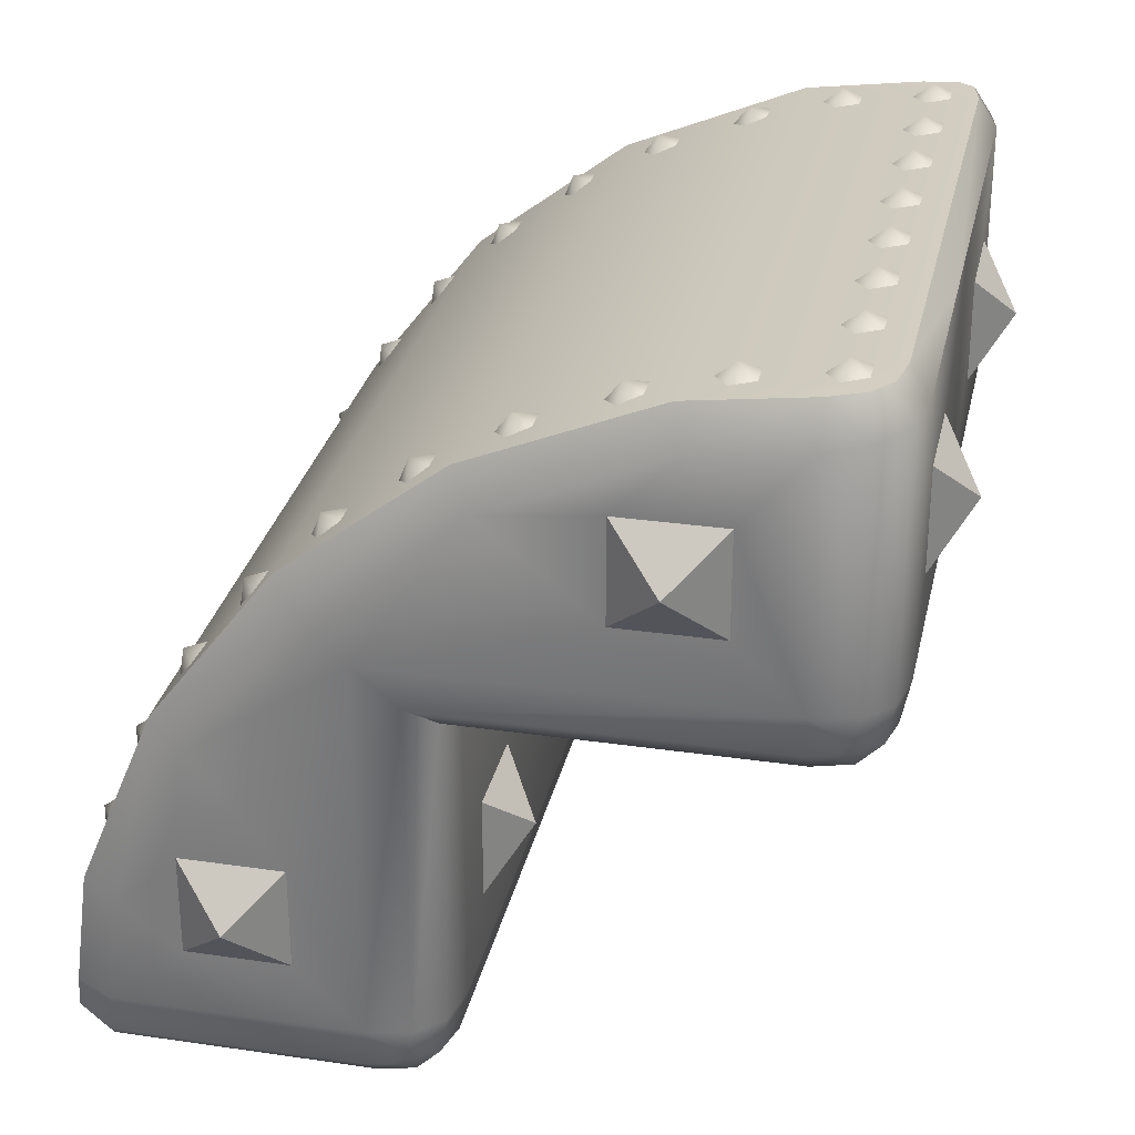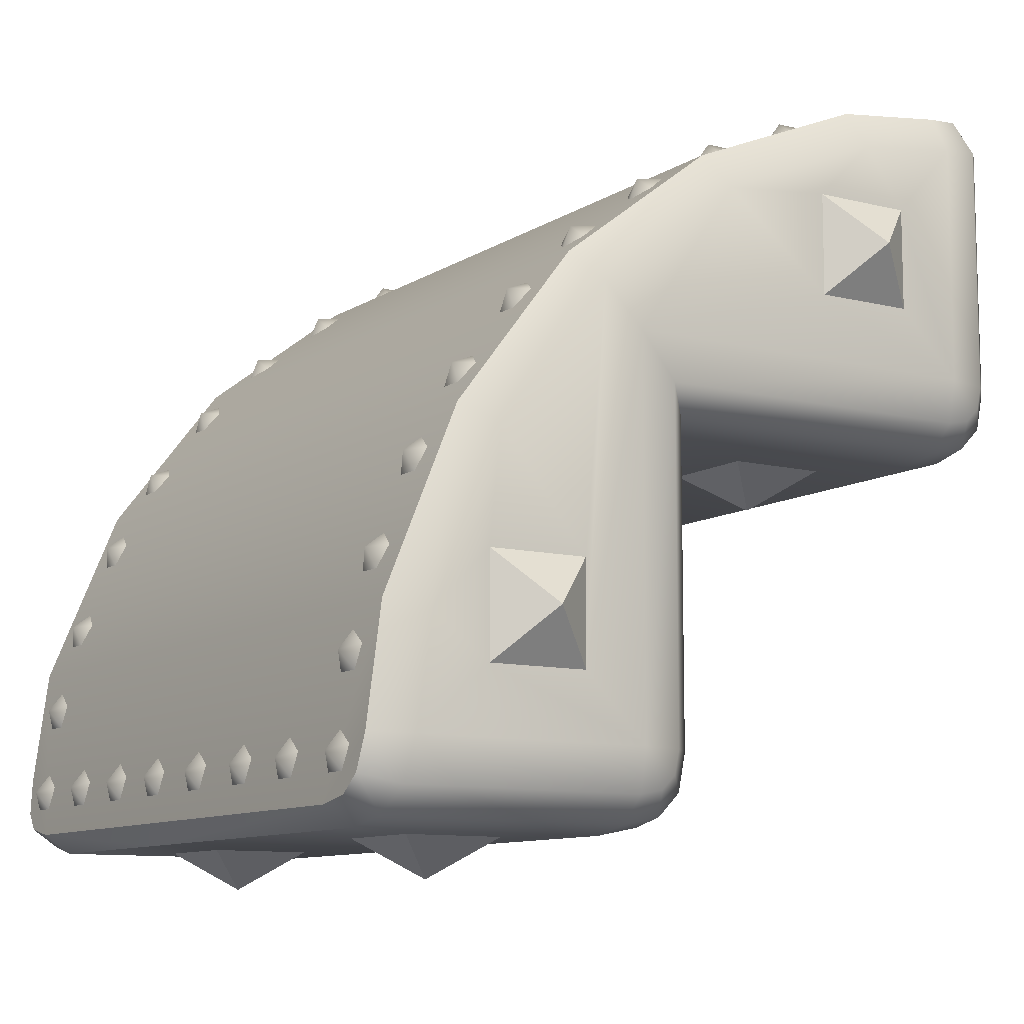
<metadata>
{"format":"obj","ext":"obj","renderer":"f3d","projection":"perspective","resolution":1024,"background":"white","views":[{"elev":29.2,"azim":-77.8,"up":"+Z"},{"elev":-10.1,"azim":57.3,"up":"+Y"}]}
</metadata>
<code>
o GSO_Wide_Curved_Two_Block
v 1.5 0.868 -0.132
v 1.5 1.132 -0.132
v 1.6 1 2e-05
v 1.5 0.7 -0.3
v 1.5 0.868 0.132
v 1.5 0.7 0.7
v 1.5 1.101 0.4245
v 1.5 0.8074 0.8074
v 1.45 1.189 0.475
v 1.45 0.8789 0.8789
v -0.45 1.189 0.475
v -0.45 0.8789 0.8789
v -0.45 1.384 0.004718
v 1.45 1.384 0.004718
v -0.5 1.286 -0.02145
v -0.5 1.101 0.4245
v -0.5 1.323 -0.3
v -0.45 1.423 -0.2951
v -0.5 1.132 -0.132
v -0.5 1.132 0.132
v -0.5 0.868 0.132
v -0.6 1 2.1e-05
v -0.5 0.868 -0.132
v -0.5 0.7 -0.3
v -0.5 0.7 0.7
v -0.5 0.8074 0.8074
v -0.5 -0.3 0.7
v -0.5 0.132 0.868
v -0.5 -0.132 0.868
v -0.5 -0.132 1.132
v -0.5 -0.3 1.323
v -0.5 -0.02148 1.286
v -0.45 -0.2951 1.423
v -0.45 0.004695 1.384
v -0.4778 -0.4111 1.342
v -0.4317 -0.3868 1.435
v -0.4111 -0.4778 1.362
v -0.3863 -0.4322 1.441
v -0.3 -0.5 1.37
v -0.295 -0.4504 1.444
v 1.3 -0.5 1.37
v 1.295 -0.4504 1.444
v 0.5 -0.4111 0.5222
v 0.2578 -0.5 1.37
v 1.386 -0.4322 1.441
v 1.411 -0.4778 1.362
v 1.3 -0.5 0.7
v 1.411 -0.4778 0.7
v 1.132 -0.5 0.868
v 0.868 -0.5 0.868
v 0.132 -0.5 0.868
v 0.000631 -0.5 0.868
v -0.132 -0.5 0.868
v -0.3 -0.5 0.7
v -0.3 -0.4778 0.5889
v 1.3 -0.4778 0.5889
v -0.3 -0.4111 0.5222
v 1.3 -0.4111 0.5222
v -0.4111 -0.3988 0.542
v -0.4111 -0.458 0.6013
v -0.3 -0.3 0.5
v -0.4111 -0.3 0.5222
v 1.3 -0.3 0.5
v -0.3 0.5 0.5
v 1.3 0.5 0.5
v -0.4111 0.5222 0.5222
v -0.4111 0.5222 -0.3
v -0.3 0.5 -0.3
v -0.4778 0.5889 0.5889
v -0.4778 0.5889 -0.3
v -0.4778 -0.3 0.5889
v -0.4778 -0.3617 0.6013
v -0.4778 -0.3988 0.6383
v -0.4111 -0.4778 0.7
v -0.4778 -0.4111 0.7
v -0.4778 0.6012 -0.3617
v -0.4778 0.6383 -0.3987
v -0.4778 0.7 -0.4111
v -0.4778 1.342 -0.4111
v -0.4111 1.362 -0.4778
v -0.4111 0.7 -0.4778
v -0.3 1.37 -0.5
v -0.3 0.7 -0.5
v -0.132 0.868 -0.5
v 0.8679 0.868 -0.5
v 1.132 0.868 -0.5
v 1.3 1.37 -0.5
v 1.132 1.132 -0.5
v 1 1 -0.6
v 0.868 1.132 -0.5
v 0.132 1.132 -0.5
v 0.132 0.868 -0.5
v -2.4e-05 1 -0.6
v -0.132 1.132 -0.5
v 0.5 -0.4778 0.5889
v 0.2577 1.37 -0.5
v -0.295 1.443 -0.4504
v 1.295 1.443 -0.4504
v 1.3 1.37 -0.5
v 0.5 -0.5 0.7
v 0.2578 1.37 -0.5
v -0.3863 1.441 -0.4321
v -0.4317 1.435 -0.3868
v 1.45 1.423 -0.2951
v 1.432 1.435 -0.3868
v 1.386 1.441 -0.4321
v 1.5 1.286 -0.02145
v 1.5 1.323 -0.3
v 1.5 1.132 0.132
v 1.478 0.7 -0.4111
v 1.478 1.342 -0.4111
v 1.478 0.6383 -0.3987
v 1.478 0.6012 -0.3617
v 1.478 0.5889 -0.3
v 1.478 0.5889 0.5889
v 1.5 -0.3 0.7
v 1.478 -0.3 0.5889
v 1.5 -0.132 0.868
v 1.5 -0.132 1.132
v 1.5 -0.3 1.323
v 1.5 -0.02148 1.286
v 1.5 0.132 1.132
v 1.5 0.4244 1.101
v 1.5 0.132 0.868
v 1.6 -2e-06 1
v 1.45 0.475 1.189
v -0.45 0.475 1.189
v -0.5 0.4244 1.101
v -0.5 0.132 1.132
v -0.6 -2e-06 1
v 1.45 0.004695 1.384
v 1.432 -0.3868 1.435
v 1.45 -0.2951 1.423
v 1.478 -0.4111 1.342
v 1.478 -0.4111 0.7
v 1.411 -0.458 0.6013
v 1.478 -0.3988 0.6383
v 1.411 -0.3988 0.542
v 1.411 -0.3 0.5222
v 1.411 0.5222 0.5222
v 1.3 0.5 -0.3
v 1.411 0.5222 -0.3
v -0.3 0.5222 -0.4111
v 1.3 0.5222 -0.4111
v -0.3 0.5889 -0.4778
v 1.3 0.5889 -0.4778
v 1.3 0.7 -0.5
v -0.4111 0.6012 -0.458
v -0.4111 0.542 -0.3987
v 1.411 1.362 -0.4778
v 1.411 0.7 -0.4778
v 1.411 0.6012 -0.458
v 1.411 0.542 -0.3987
v 1.478 -0.3617 0.6013
v -0.132 -0.5 1.132
v 0.132 -0.5 1.132
v 0.868 -0.5 1.132
v 1.132 -0.5 1.132
v 1 -0.6 1
v -2.3e-05 -0.6 1
v 0.8261 1.434 -0.3791
v 0.8069 1.426 -0.3201
v 0.8574 1.46 -0.3323
v 0.8576 1.421 -0.2837
v 0.9081 1.426 -0.3203
v 0.8886 1.434 -0.3793
v 0.5621 1.426 -0.3202
v 0.6128 1.421 -0.2838
v 0.6126 1.46 -0.3324
v 0.6633 1.426 -0.3204
v 0.5813 1.434 -0.3792
v 0.6438 1.434 -0.3794
v 0.9081 -0.3203 1.426
v 0.8576 -0.2837 1.422
v 0.8574 -0.3323 1.46
v 0.8069 -0.3201 1.426
v 0.8261 -0.3791 1.434
v 0.8886 -0.3793 1.434
v 0.6633 -0.3204 1.426
v 0.6128 -0.2838 1.421
v 0.6126 -0.3324 1.46
v 0.5621 -0.3202 1.426
v 0.6438 -0.3794 1.434
v 0.5813 -0.3792 1.434
v 1.143 1.426 -0.3201
v 1.124 1.434 -0.3791
v 1.093 1.46 -0.3323
v 1.061 1.434 -0.3793
v 1.042 1.426 -0.3203
v 1.092 1.421 -0.2837
v -0.3332 1.421 -0.2837
v -0.384 1.426 -0.3201
v -0.3648 1.434 -0.3791
v -0.3022 1.434 -0.3793
v -0.2827 1.426 -0.3203
v -0.3335 1.46 -0.3323
v -0.06135 1.434 -0.3793
v -0.1239 1.434 -0.3791
v -0.0926 1.46 -0.3323
v -0.1431 1.426 -0.3201
v -0.09238 1.421 -0.2837
v -0.04186 1.426 -0.3203
v -0.3022 1.404 -0.152
v -0.3648 1.404 -0.1519
v -0.3335 1.43 -0.105
v -0.2827 1.397 -0.09305
v -0.3332 1.392 -0.05647
v -0.384 1.396 -0.09281
v -0.3053 1.254 0.3176
v -0.3679 1.254 0.3177
v -0.3366 1.267 0.3697
v -0.2858 1.231 0.3726
v -0.3363 1.217 0.4066
v -0.3871 1.231 0.3727
v -0.3343 1.314 0.1715
v -0.385 1.328 0.1376
v -0.3658 1.351 0.08257
v -0.3032 1.351 0.08247
v -0.2838 1.329 0.1374
v -0.3345 1.364 0.1345
v -0.3064 1.138 0.5418
v -0.2869 1.101 0.589
v -0.3374 1.079 0.6182
v -0.3881 1.101 0.5891
v -0.3689 1.137 0.5419
v -0.3376 1.137 0.5955
v -0.3064 0.9827 0.7437
v -0.3689 0.9825 0.7438
v -0.3376 0.9817 0.7974
v -0.2869 0.9465 0.7909
v -0.3374 0.9239 0.8201
v -0.3881 0.9461 0.791
v 0.4054 1.434 -0.3792
v 0.3428 1.434 -0.3793
v 0.3741 1.46 -0.3324
v 0.3233 1.426 -0.3204
v 0.4246 1.426 -0.3201
v 0.3738 1.421 -0.2838
v 0.1739 1.434 -0.3791
v 0.1113 1.434 -0.3793
v 0.1425 1.46 -0.3323
v 0.09181 1.426 -0.3203
v 0.1423 1.421 -0.2837
v 0.1931 1.426 -0.3201
v -0.3648 -0.3791 1.434
v -0.384 -0.3201 1.426
v -0.3332 -0.2837 1.422
v -0.2827 -0.3203 1.426
v -0.3022 -0.3793 1.434
v -0.3335 -0.3323 1.46
v -0.1239 -0.3791 1.434
v -0.06135 -0.3793 1.434
v -0.0926 -0.3323 1.46
v -0.04186 -0.3203 1.426
v -0.09238 -0.2837 1.422
v -0.1431 -0.3201 1.426
v -0.3648 -0.1519 1.404
v -0.3022 -0.152 1.404
v -0.3335 -0.1051 1.43
v -0.2827 -0.09307 1.397
v -0.384 -0.09283 1.396
v -0.3332 -0.05649 1.392
v -0.3679 0.3177 1.254
v -0.3053 0.3176 1.254
v -0.3366 0.3697 1.267
v -0.2858 0.3725 1.231
v -0.3871 0.3727 1.231
v -0.3363 0.4066 1.217
v -0.3658 0.08255 1.351
v -0.385 0.1375 1.328
v -0.3343 0.1714 1.314
v -0.2838 0.1374 1.329
v -0.3032 0.08245 1.351
v -0.3345 0.1345 1.364
v -0.2869 0.589 1.101
v -0.3064 0.5418 1.138
v -0.3689 0.5418 1.137
v -0.3881 0.589 1.101
v -0.3374 0.6182 1.079
v -0.3376 0.5954 1.137
v -0.3374 0.8201 0.9239
v -0.3881 0.791 0.9462
v -0.3376 0.7974 0.9817
v -0.2869 0.7909 0.9465
v -0.3064 0.7437 0.9827
v -0.3689 0.7438 0.9825
v 0.4054 -0.3792 1.434
v 0.3428 -0.3794 1.434
v 0.3233 -0.3204 1.426
v 0.3738 -0.2838 1.421
v 0.4246 -0.3202 1.426
v 0.3741 -0.3324 1.46
v 0.1113 -0.3793 1.434
v 0.1739 -0.3791 1.434
v 0.1425 -0.3323 1.46
v 0.1931 -0.3201 1.426
v 0.1423 -0.2837 1.422
v 0.09181 -0.3203 1.426
v 1.365 -0.3791 1.434
v 1.302 -0.3793 1.434
v 1.283 -0.3203 1.426
v 1.333 -0.2837 1.422
v 1.384 -0.3201 1.426
v 1.333 -0.3323 1.46
v 1.061 -0.3793 1.434
v 1.124 -0.3791 1.434
v 1.093 -0.3323 1.46
v 1.143 -0.3201 1.426
v 1.092 -0.2837 1.422
v 1.042 -0.3203 1.426
v 1.302 -0.152 1.404
v 1.365 -0.1519 1.404
v 1.333 -0.1051 1.43
v 1.283 -0.09307 1.397
v 1.333 -0.05649 1.392
v 1.384 -0.09283 1.396
v 1.286 0.3725 1.231
v 1.336 0.4066 1.217
v 1.387 0.3727 1.231
v 1.368 0.3177 1.254
v 1.305 0.3176 1.254
v 1.337 0.3697 1.267
v 1.366 0.08255 1.351
v 1.303 0.08245 1.351
v 1.284 0.1374 1.329
v 1.334 0.1714 1.314
v 1.385 0.1375 1.328
v 1.334 0.1345 1.364
v 1.333 1.421 -0.2837
v 1.283 1.426 -0.3203
v 1.302 1.434 -0.3793
v 1.365 1.434 -0.3791
v 1.384 1.426 -0.3201
v 1.333 1.46 -0.3323
v 1.287 0.9465 0.7909
v 1.337 0.9239 0.8201
v 1.338 0.9817 0.7974
v 1.306 0.9827 0.7437
v 1.369 0.9825 0.7438
v 1.388 0.9461 0.791
v 1.287 1.101 0.589
v 1.337 1.079 0.6182
v 1.338 1.137 0.5955
v 1.306 1.138 0.5418
v 1.369 1.137 0.5419
v 1.388 1.101 0.5891
v 1.284 1.329 0.1374
v 1.334 1.314 0.1715
v 1.334 1.364 0.1345
v 1.366 1.351 0.08257
v 1.385 1.328 0.1376
v 1.303 1.351 0.08247
v 1.286 1.231 0.3726
v 1.336 1.217 0.4066
v 1.337 1.267 0.3697
v 1.305 1.254 0.3176
v 1.368 1.254 0.3177
v 1.387 1.231 0.3727
v 1.283 1.397 -0.09305
v 1.333 1.392 -0.05647
v 1.333 1.43 -0.105
v 1.302 1.404 -0.152
v 1.365 1.404 -0.1519
v 1.384 1.396 -0.09281
v 1.337 0.8201 0.9239
v 1.287 0.7909 0.9465
v 1.338 0.7974 0.9817
v 1.388 0.791 0.9462
v 1.369 0.7438 0.9825
v 1.306 0.7437 0.9827
v 1.337 0.6182 1.079
v 1.287 0.589 1.101
v 1.338 0.5954 1.137
v 1.388 0.589 1.101
v 1.369 0.5418 1.137
v 1.306 0.5418 1.138
v 0.132 -0.132 0.5
v -2.3e-05 -2e-06 0.4
v 0.132 0.132 0.5
v -0.132 -0.132 0.5
v -0.132 0.132 0.5
v 1.132 -0.132 0.5
v 1 -2e-06 0.4
v 1.132 0.132 0.5
v 0.868 -0.132 0.5
v 0.868 0.132 0.5
v 0.868 0.5 0.132
v 1 0.4 2.2e-05
v 1.132 0.5 0.132
v 0.8679 0.5 -0.132
v 1.132 0.5 -0.132
v 0.132 0.5 0.132
v -2.4e-05 0.4 2.2e-05
v 0.132 0.5 -0.132
v -0.132 0.5 0.132
v -0.132 0.5 -0.132
v 0.5 -0.3 0.5
v 0.5 0.5 0.5
v 0.5 1.443 -0.4504
v 0.5 1.37 -0.5
v 0.5 0.5 -0.3
v 0.5 0.5222 -0.4111
v 0.5 0.5889 -0.4778
v 0.5 0.7 -0.5
v 0.5 -0.5 1.37
f 1 2 3
f 9 8 7
f 9 12 10
f 11 14 13
f 15 11 13
f 15 18 17
f 20 22 21
f 19 22 20
f 19 23 22
f 97 400 82
f 402 68 143
f 26 16 25
f 30 27 31
f 32 33 34
f 35 33 31
f 33 35 36
f 37 36 35
f 36 37 38
f 39 38 37
f 38 39 40
f 40 39 44
f 41 45 42
f 45 41 46
f 47 46 41
f 56 100 95
f 55 43 95
f 57 60 59
f 61 59 62
f 63 43 397
f 61 398 397
f 64 62 66
f 64 67 68
f 66 70 67
f 66 71 69
f 62 72 71
f 59 73 72
f 74 73 60
f 35 74 37
f 31 75 35
f 27 73 75
f 27 72 73
f 72 27 71
f 69 27 25
f 69 24 70
f 24 76 70
f 24 77 76
f 77 24 78
f 78 17 79
f 81 79 80
f 83 80 82
f 86 89 88
f 86 85 89
f 86 90 85
f 405 54 100
f 397 57 61
f 84 93 92
f 84 94 93
f 92 94 84
f 403 143 145
f 93 94 91
f 92 93 91
f 400 98 99
f 82 102 97
f 102 82 80
f 80 103 102
f 103 80 79
f 79 18 103
f 18 79 17
f 399 97 13
f 107 104 14
f 19 15 17
f 3 109 5
f 3 2 109
f 1 3 5
f 107 9 7
f 107 7 109
f 108 110 111
f 4 112 110
f 112 4 113
f 113 4 114
f 115 4 6
f 115 116 117
f 122 125 124
f 119 125 122
f 119 118 125
f 125 118 124
f 126 8 10
f 12 126 10
f 127 26 128
f 11 26 12
f 124 8 123
f 116 6 118
f 130 30 129
f 29 30 130
f 29 130 28
f 130 129 28
f 32 127 128
f 34 126 127
f 133 131 42
f 46 132 45
f 132 46 134
f 48 134 46
f 48 137 135
f 47 136 48
f 58 136 56
f 63 138 58
f 65 139 63
f 65 142 140
f 141 398 401
f 144 401 402
f 146 402 403
f 145 404 403
f 83 148 81
f 148 143 149
f 68 149 143
f 67 76 149
f 77 149 76
f 81 77 78
f 150 147 99
f 111 151 150
f 151 112 152
f 152 113 153
f 142 113 114
f 140 114 115
f 140 117 139
f 139 154 138
f 116 154 117
f 154 116 137
f 137 116 135
f 135 120 134
f 133 134 120
f 134 133 132
f 121 133 120
f 121 126 131
f 138 137 136
f 141 153 142
f 146 153 144
f 147 152 146
f 150 105 111
f 105 150 106
f 99 106 150
f 106 99 98
f 104 111 105
f 111 104 108
f 404 99 147
f 89 90 88
f 85 90 89
f 83 400 404
f 397 65 63
f 37 54 39
f 54 60 55
f 41 100 47
f 159 49 158
f 50 49 159
f 157 49 50
f 401 64 68
f 157 50 159
f 157 159 158
f 156 160 51
f 156 155 160
f 156 52 155
f 160 52 51
f 160 155 53
f 22 23 21
f 161 162 163
f 162 164 163
f 164 165 163
f 165 166 163
f 166 161 163
f 167 168 169
f 168 167 171
f 168 170 169
f 170 172 169
f 172 171 169
f 171 167 169
f 173 174 175
f 174 176 175
f 176 177 175
f 177 178 175
f 175 178 173
f 179 180 181
f 179 183 184
f 180 182 181
f 182 184 181
f 184 183 181
f 181 183 179
f 185 186 187
f 186 188 187
f 188 189 187
f 189 190 187
f 190 185 187
f 193 194 195
f 192 191 196
f 191 195 196
f 195 194 196
f 194 193 196
f 193 192 196
f 197 198 199
f 198 200 199
f 200 201 199
f 201 202 199
f 202 197 199
f 203 204 205
f 207 208 204
f 206 203 205
f 207 206 205
f 208 207 205
f 204 208 205
f 209 210 211
f 212 214 210
f 212 209 211
f 213 212 211
f 214 213 211
f 210 214 211
f 216 217 218
f 216 215 220
f 215 219 220
f 219 218 220
f 218 217 220
f 217 216 220
f 222 223 224
f 222 221 226
f 221 225 226
f 225 224 226
f 224 223 226
f 223 222 226
f 227 228 229
f 227 230 231
f 230 227 229
f 231 230 229
f 232 231 229
f 228 232 229
f 233 234 235
f 233 237 238
f 234 236 235
f 236 238 235
f 238 237 235
f 237 233 235
f 239 240 241
f 240 242 241
f 242 243 241
f 243 244 241
f 244 239 241
f 246 247 248
f 246 245 250
f 245 249 250
f 249 248 250
f 248 247 250
f 247 246 250
f 251 252 253
f 253 252 254
f 254 255 253
f 255 256 253
f 256 251 253
f 257 258 259
f 257 261 262
f 259 258 260
f 260 262 259
f 262 261 259
f 261 257 259
f 263 264 265
f 263 267 268
f 265 264 266
f 266 268 265
f 268 267 265
f 267 263 265
f 271 272 273
f 270 269 274
f 269 273 274
f 273 272 274
f 272 271 274
f 271 270 274
f 276 277 278
f 280 276 275
f 280 277 276
f 278 277 280
f 279 278 280
f 275 279 280
f 281 282 283
f 286 282 281
f 283 285 284
f 286 285 283
f 282 286 283
f 284 281 283
f 288 289 290
f 288 287 292
f 287 291 292
f 291 290 292
f 290 289 292
f 289 288 292
f 293 294 295
f 294 296 295
f 296 297 295
f 297 298 295
f 298 293 295
f 300 301 302
f 300 299 304
f 299 303 304
f 303 302 304
f 302 301 304
f 301 300 304
f 305 306 307
f 306 308 307
f 308 309 307
f 309 310 307
f 310 305 307
f 311 312 313
f 315 316 312
f 315 314 313
f 314 311 313
f 316 315 313
f 312 316 313
f 318 320 321
f 318 317 322
f 317 321 322
f 321 320 322
f 320 319 322
f 319 318 322
f 324 325 326
f 324 323 328
f 323 327 328
f 327 326 328
f 326 325 328
f 325 324 328
f 330 331 332
f 330 329 334
f 329 333 334
f 333 332 334
f 332 331 334
f 331 330 334
f 335 336 337
f 339 340 336
f 337 338 335
f 339 338 337
f 340 339 337
f 336 340 337
f 341 342 343
f 345 346 342
f 343 344 341
f 343 345 344
f 346 345 343
f 342 346 343
f 347 348 349
f 348 347 352
f 351 350 349
f 350 352 349
f 352 347 349
f 348 351 349
f 353 354 355
f 356 357 358
f 355 356 353
f 357 356 355
f 358 357 355
f 354 358 355
f 359 360 361
f 363 364 360
f 361 362 359
f 363 362 361
f 364 363 361
f 360 364 361
f 365 366 367
f 365 368 369
f 368 365 367
f 369 368 367
f 370 369 367
f 366 370 367
f 371 372 373
f 371 374 375
f 374 371 373
f 375 374 373
f 376 375 373
f 372 376 373
f 377 378 379
f 380 378 377
f 380 381 378
f 378 381 379
f 382 383 384
f 382 385 383
f 385 386 383
f 383 386 384
f 387 388 389
f 387 390 388
f 390 391 388
f 388 391 389
f 392 393 394
f 392 395 393
f 393 395 396
f 394 393 396
f 403 147 146
f 95 58 56
f 95 54 55
f 9 10 8
f 9 11 12
f 11 9 14
f 15 16 11
f 15 13 18
f 97 399 400
f 402 401 68
f 27 30 29
f 27 29 28
f 25 27 28
f 129 32 128
f 25 28 128
f 28 129 128
f 23 19 24
f 21 23 24
f 21 24 25
f 16 15 20
f 20 21 16
f 21 25 16
f 25 128 26
f 31 32 30
f 32 129 30
f 32 31 33
f 44 41 42
f 42 40 44
f 47 48 46
f 56 47 100
f 55 57 43
f 57 55 60
f 61 57 59
f 63 58 43
f 61 64 398
f 64 61 62
f 64 66 67
f 66 69 70
f 66 62 71
f 62 59 72
f 59 60 73
f 74 75 73
f 35 75 74
f 31 27 75
f 69 71 27
f 69 25 24
f 78 24 17
f 81 78 79
f 83 81 80
f 86 88 90
f 405 39 54
f 397 43 57
f 92 91 94
f 403 402 143
f 400 399 98
f 103 18 97
f 18 13 97
f 103 97 102
f 13 14 399
f 14 104 98
f 399 14 98
f 104 105 98
f 105 106 98
f 107 108 104
f 17 24 19
f 19 20 15
f 107 14 9
f 109 2 107
f 2 108 107
f 108 4 110
f 115 114 4
f 115 6 116
f 126 123 8
f 12 127 126
f 127 12 26
f 11 16 26
f 124 118 8
f 123 121 122
f 121 120 119
f 122 121 119
f 4 108 2
f 4 2 1
f 6 4 5
f 4 1 5
f 5 109 7
f 122 124 123
f 6 5 7
f 6 7 8
f 118 119 116
f 119 120 116
f 6 8 118
f 32 34 127
f 34 131 126
f 131 34 40
f 34 33 40
f 40 33 36
f 36 38 40
f 40 42 131
f 42 45 132
f 132 133 42
f 48 135 134
f 48 136 137
f 47 56 136
f 58 138 136
f 63 139 138
f 65 140 139
f 65 141 142
f 141 65 398
f 144 141 401
f 146 144 402
f 145 83 404
f 83 145 148
f 148 145 143
f 68 67 149
f 67 70 76
f 77 148 149
f 81 148 77
f 150 151 147
f 111 110 151
f 151 110 112
f 152 112 113
f 142 153 113
f 140 142 114
f 140 115 117
f 139 117 154
f 135 116 120
f 121 131 133
f 121 123 126
f 138 154 137
f 141 144 153
f 146 152 153
f 147 151 152
f 404 400 99
f 83 82 400
f 397 398 65
f 37 74 54
f 54 74 60
f 41 405 100
f 157 158 49
f 401 398 64
f 51 52 156
f 52 53 155
f 160 53 52
f 172 170 171
f 170 168 171
f 184 182 180
f 180 179 184
f 195 191 192
f 192 193 195
f 204 203 206
f 206 207 204
f 210 209 212
f 212 213 214
f 219 215 218
f 215 216 218
f 225 221 224
f 221 222 224
f 232 228 231
f 228 227 231
f 238 236 234
f 234 233 238
f 249 245 248
f 245 246 248
f 262 260 258
f 258 257 262
f 268 266 264
f 264 263 268
f 273 269 270
f 270 271 273
f 279 275 278
f 275 276 278
f 281 284 285
f 285 286 281
f 291 287 290
f 287 288 290
f 303 299 302
f 299 300 302
f 311 314 312
f 314 315 312
f 321 317 318
f 318 319 320
f 327 323 326
f 323 324 326
f 333 329 332
f 329 330 332
f 336 335 338
f 338 339 336
f 342 341 344
f 344 345 342
f 352 350 351
f 351 348 352
f 354 353 358
f 353 356 358
f 360 359 362
f 362 363 360
f 370 366 369
f 366 365 369
f 376 372 375
f 372 371 375
f 403 404 147
f 95 43 58
f 95 100 54
l 87 99
l 96 101

</code>
